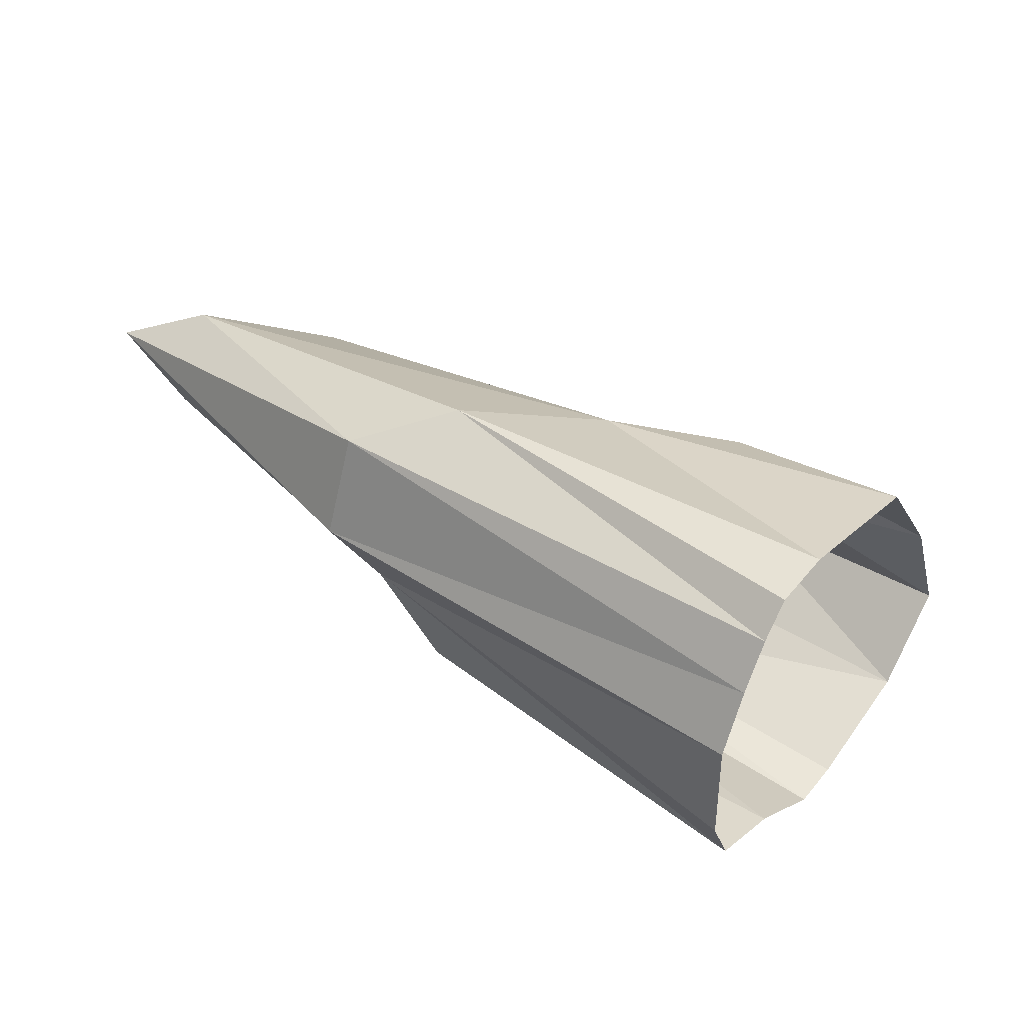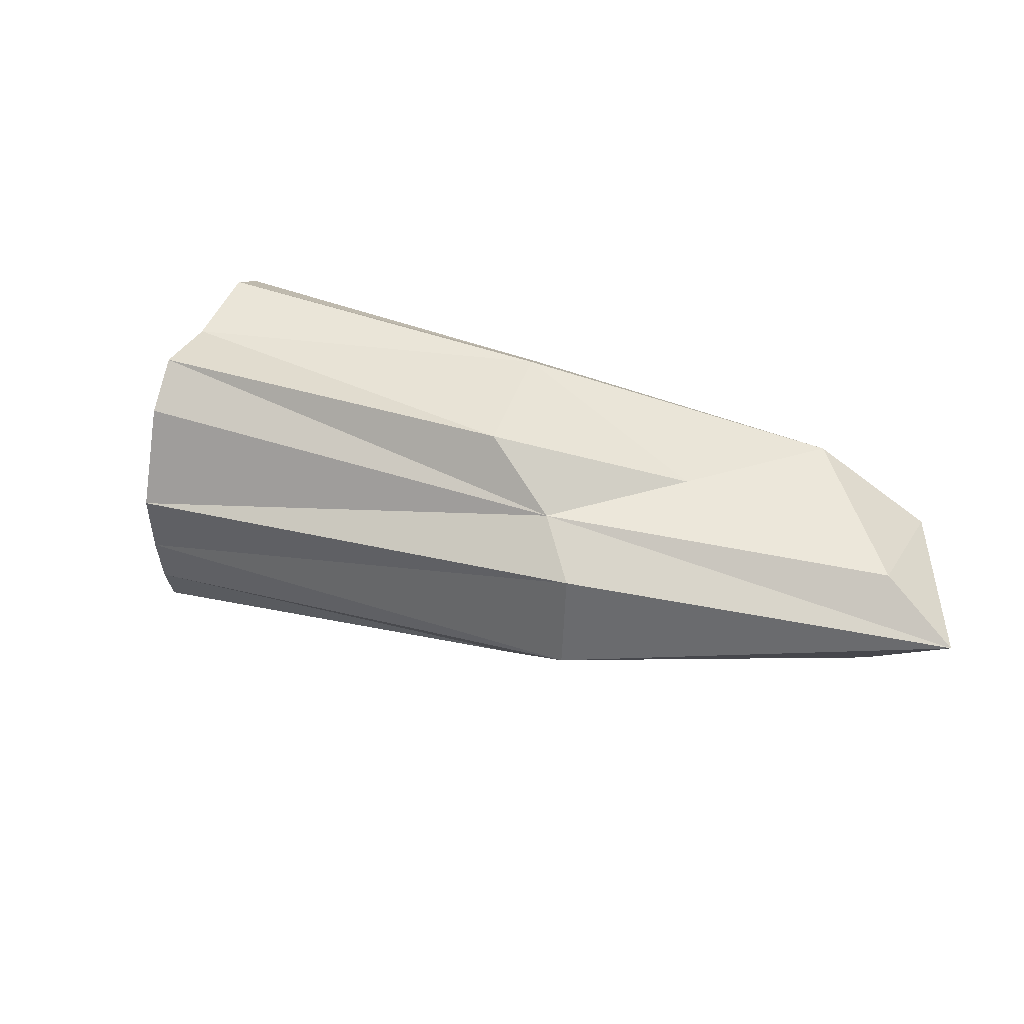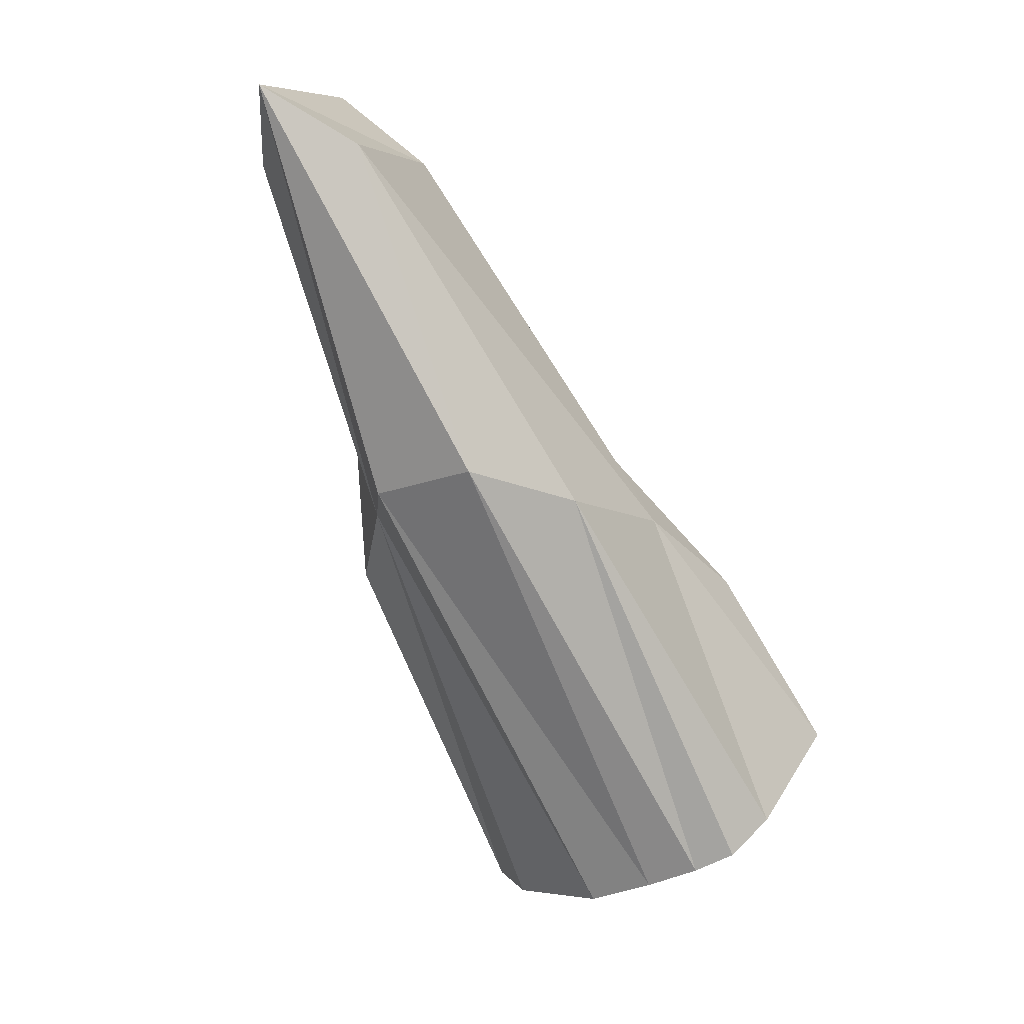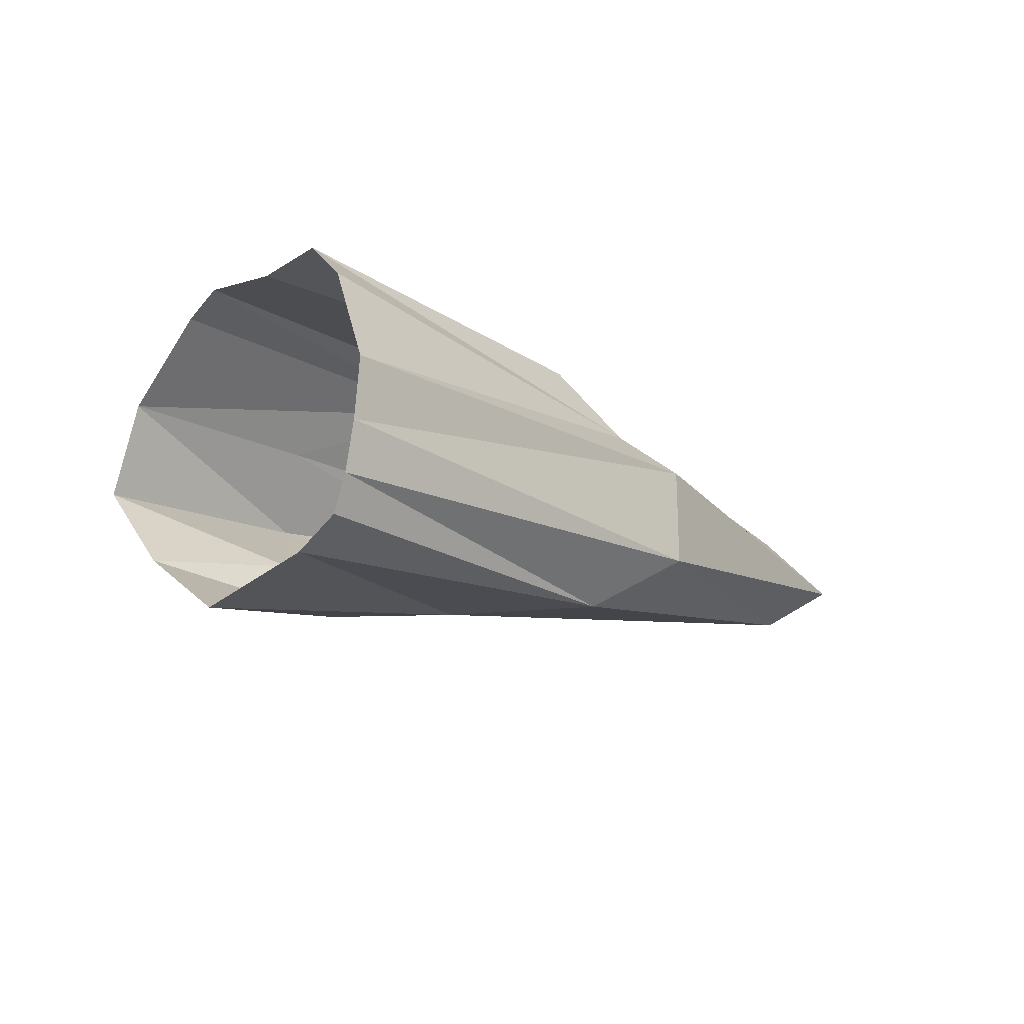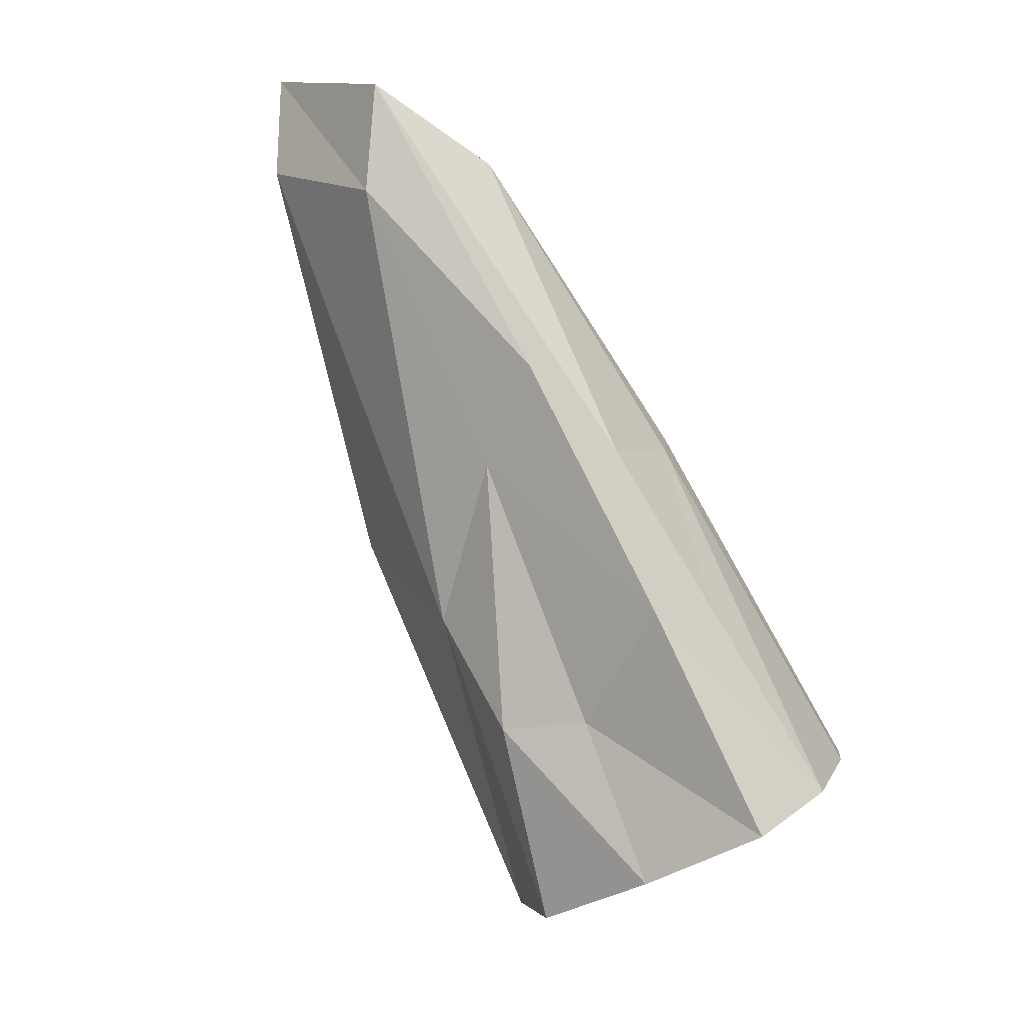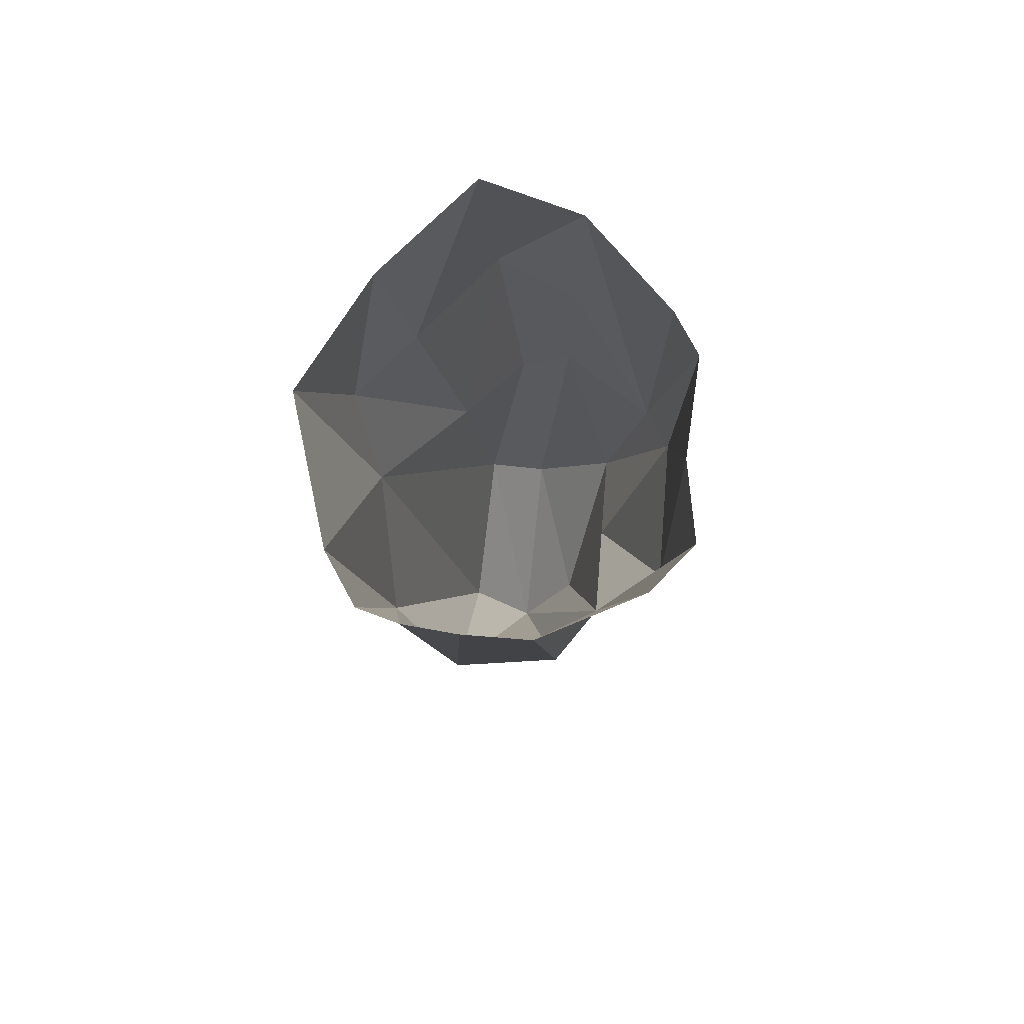
<metadata>
{"format":"obj","ext":"obj","renderer":"f3d","projection":"perspective","resolution":1024,"background":"white","views":[{"elev":-63.8,"azim":167.5,"up":"+Y"},{"elev":36.9,"azim":58.0,"up":"+Z"},{"elev":-26.3,"azim":122.3,"up":"+Y"},{"elev":-19.1,"azim":-8.5,"up":"+Z"},{"elev":50.1,"azim":-123.3,"up":"+Y"},{"elev":-45.0,"azim":-87.6,"up":"+Y"}]}
</metadata>
<code>
o rock_pilar__4
v -2.393 -7.945 -1.003
v 0.9268 -4.675 -1.409
v 2.052 -4.62 -0.7449
v -2.807 -7.375 1.921
v -2.533 -7.752 1.444
v 1.365 -4.414 0.957
v -0.7962 -4.223 -1.46
v -2.284 -4.465 -1.62
v -0.2982 -2.609 -0.5292
v -0.7511 -3.232 1.613
v -4.18 -5.487 1.787
v -3.912 -5.855 2.023
v 2.436 -0.6887 -0.3415
v -3.305 -6.69 1.854
v 0.5246 -4.643 1.711
v 4.082 -1.523 -0.6288
v -4.778 -4.664 0.9343
v 2.26 -0.9115 1.177
v -1.003 -2.471 0.7261
v 4.137 -1.372 0.6246
v 5.026 -1.081 0.005116
v 3.214 0 0.2808
v 1.813 -2.663 1.067
v -0.1146 -1.555 0.154
v 2.056 -4.569 0.4492
v -2.276 -8.105 0.3038
v -2.322 -8.042 -0.4218
v -2.762 -3.516 0.8299
v -2.835 -2.866 -0.03376
v -0.4468 -3.484 1.853
v -4.465 -5.094 -1.196
v -2.861 -4.199 -0.9133
v -2.836 -7.336 -1.731
v -3.778 -6.04 -2.023
v -2.495 -7.805 -1.434
v -5.026 -4.323 -0.1239
f 1 2 3
f 4 5 6
f 7 8 9
f 10 11 12
f 13 7 9
f 14 4 15
f 3 2 16
f 17 11 10
f 10 18 19
f 20 21 22
f 16 2 7
f 20 18 23
f 13 16 7
f 24 22 13
f 6 25 21
f 25 26 27
f 27 1 3
f 17 28 29
f 18 10 30
f 28 17 10
f 8 31 32
f 7 2 33
f 15 4 6
f 31 8 34
f 2 1 35
f 7 34 8
f 36 29 32
f 6 5 26
f 21 25 3
f 19 18 22
f 21 16 13
f 29 24 9
f 28 19 24
f 23 30 15
f 30 12 14
f 30 10 12
f 18 20 22
f 6 20 23
f 9 24 13
f 20 6 21
f 3 25 27
f 36 17 29
f 23 18 30
f 19 28 10
f 9 8 32
f 34 7 33
f 33 2 35
f 31 36 32
f 25 6 26
f 16 21 3
f 24 19 22
f 22 21 13
f 32 29 9
f 29 28 24
f 6 23 15
f 15 30 14

</code>
